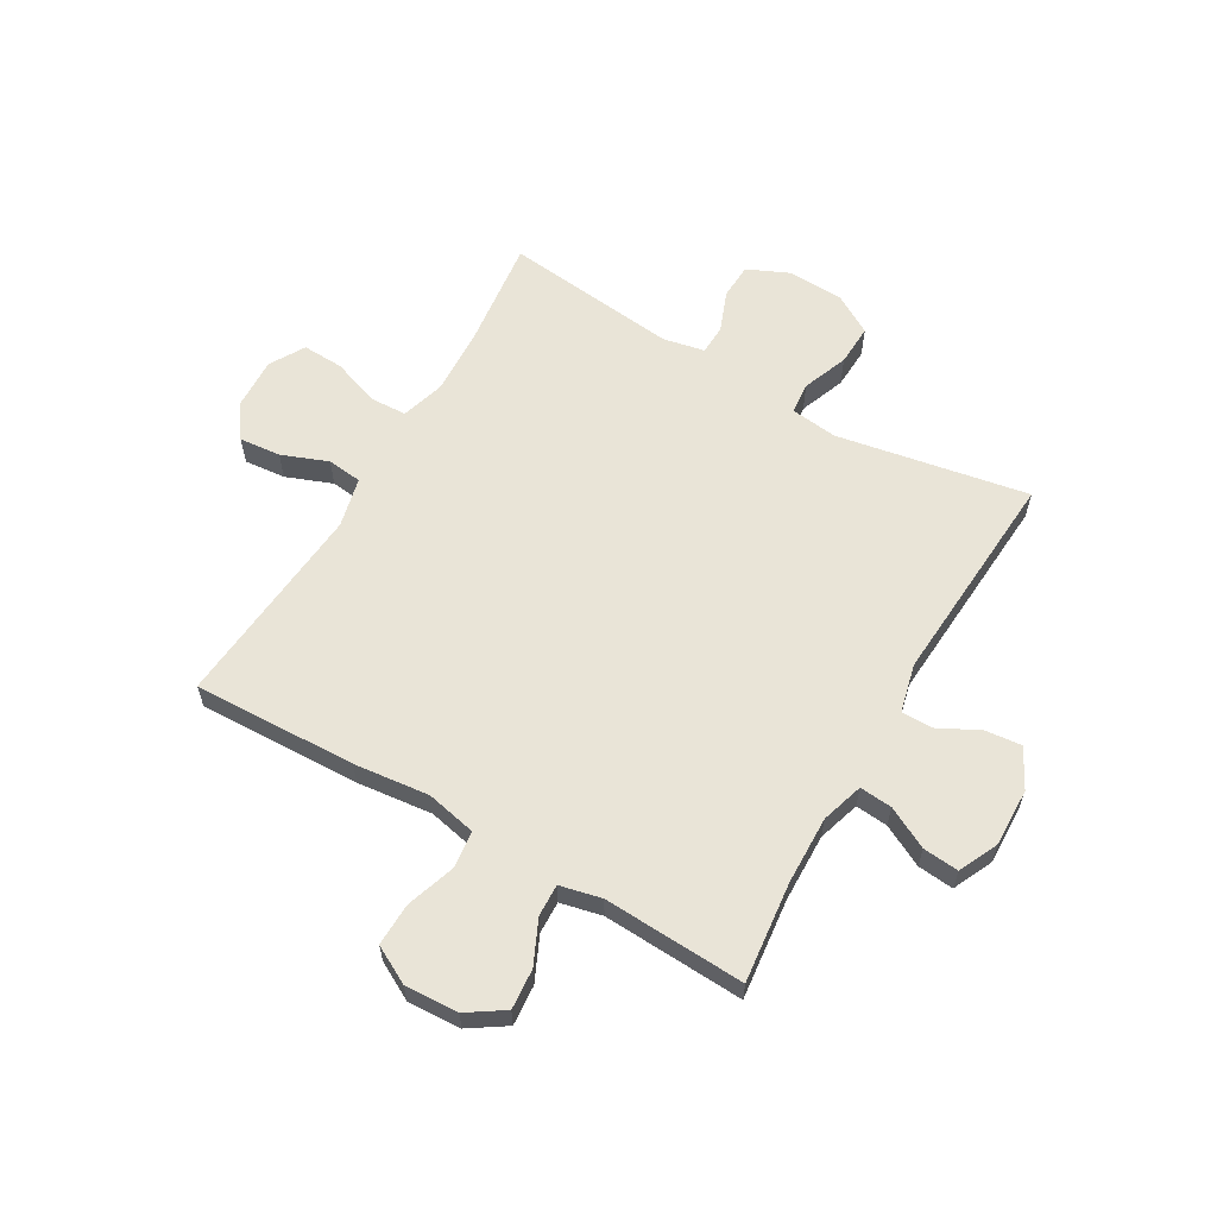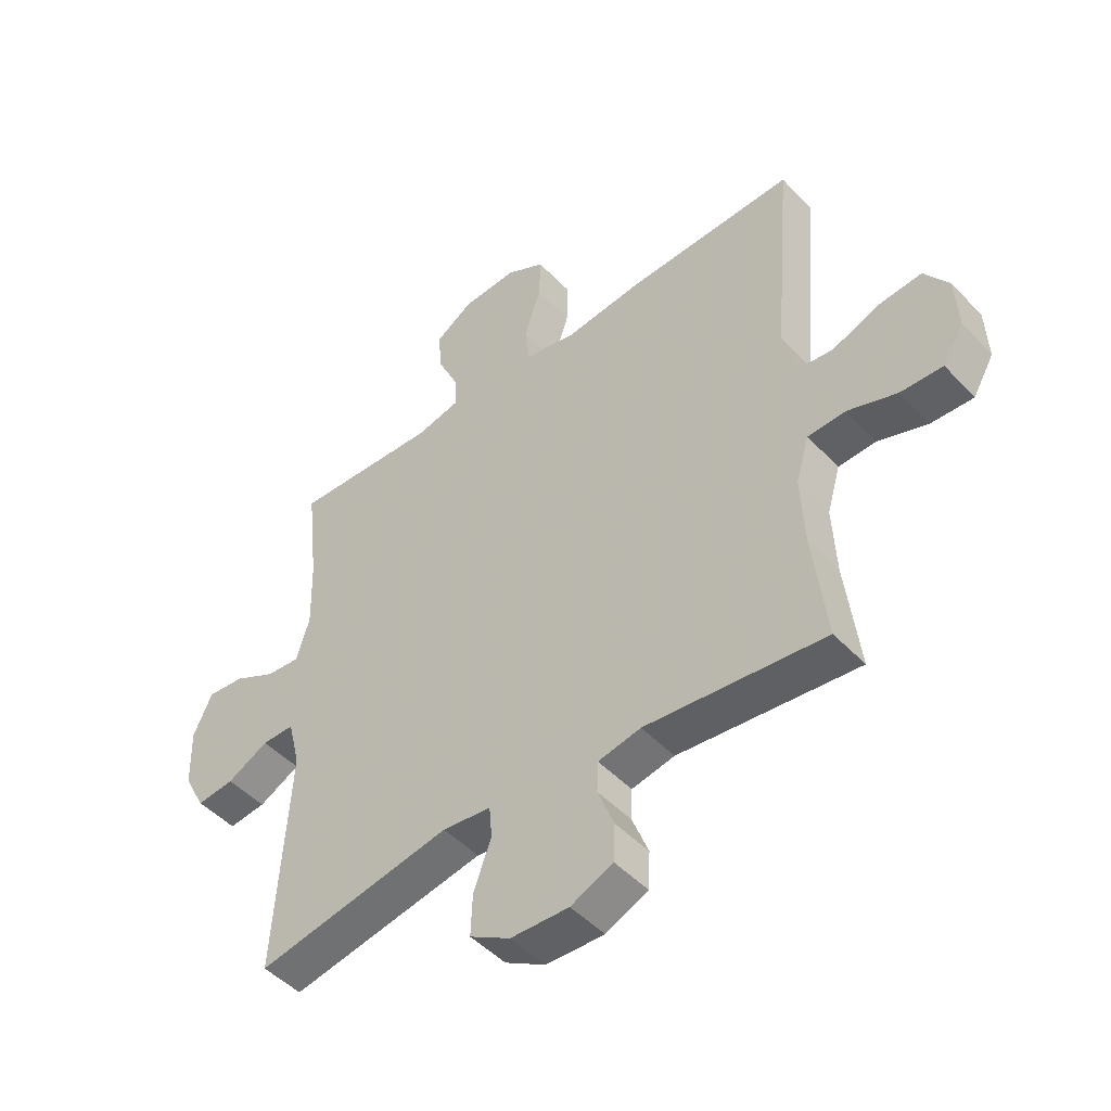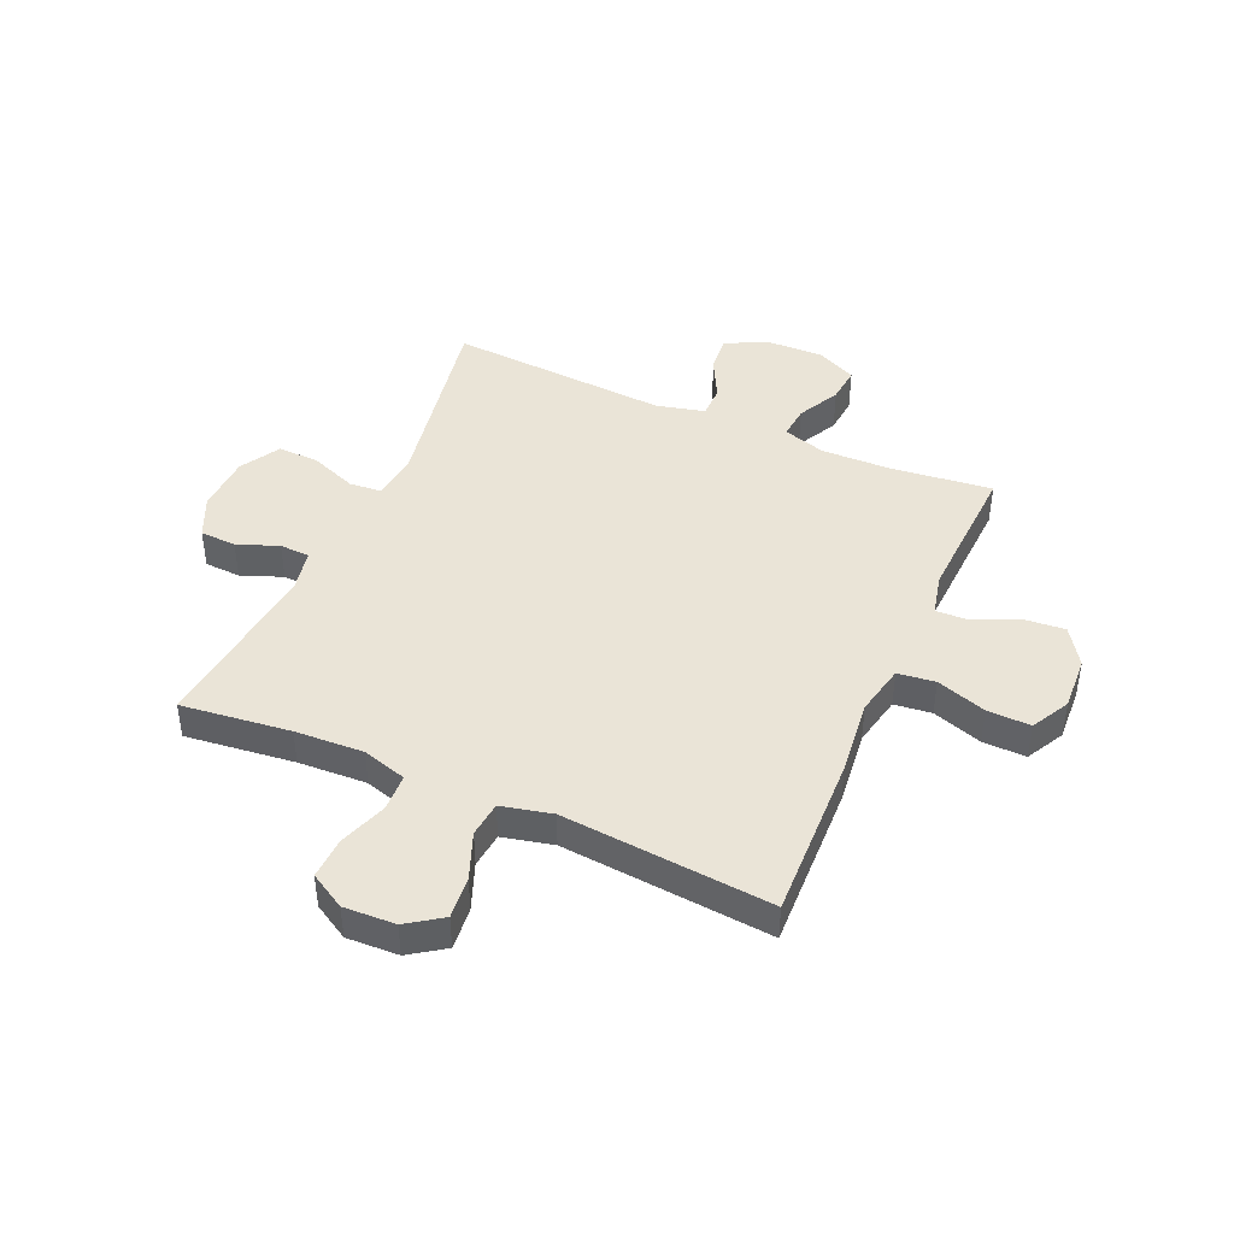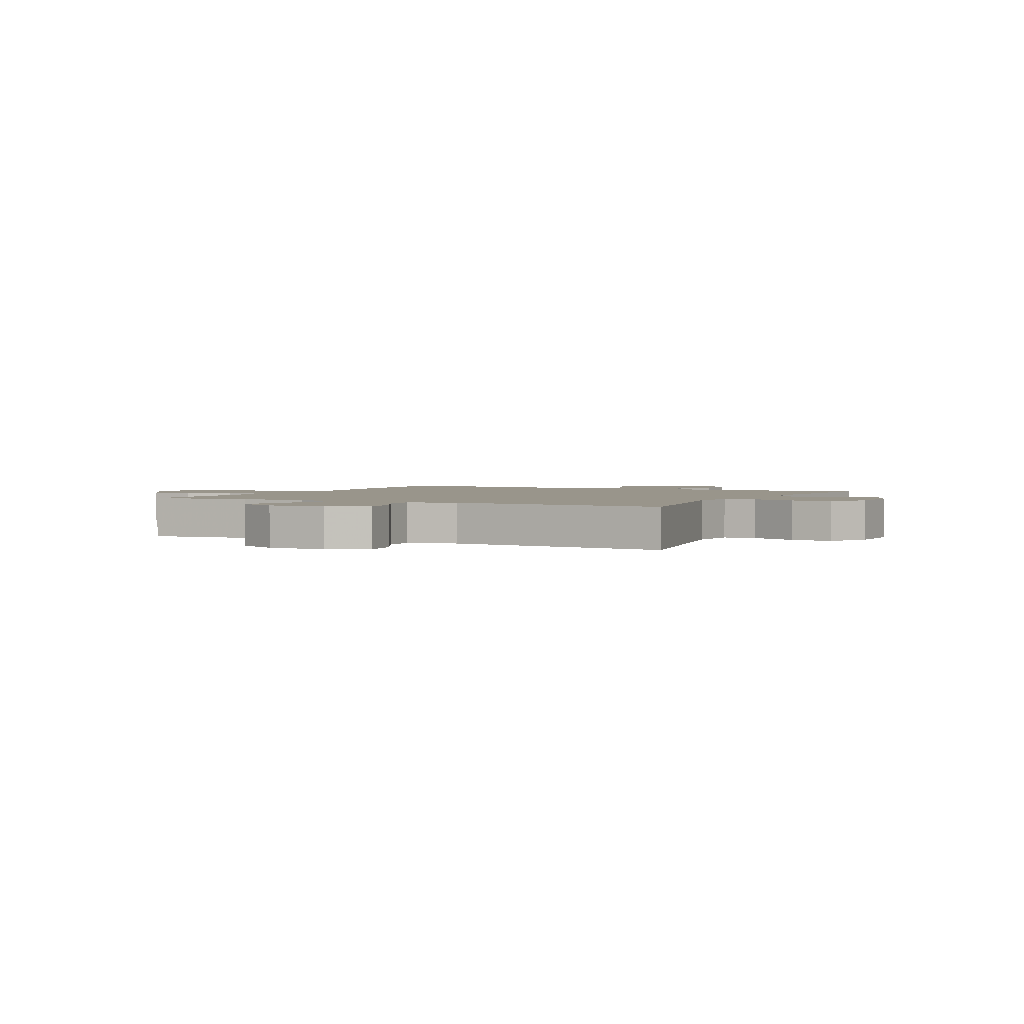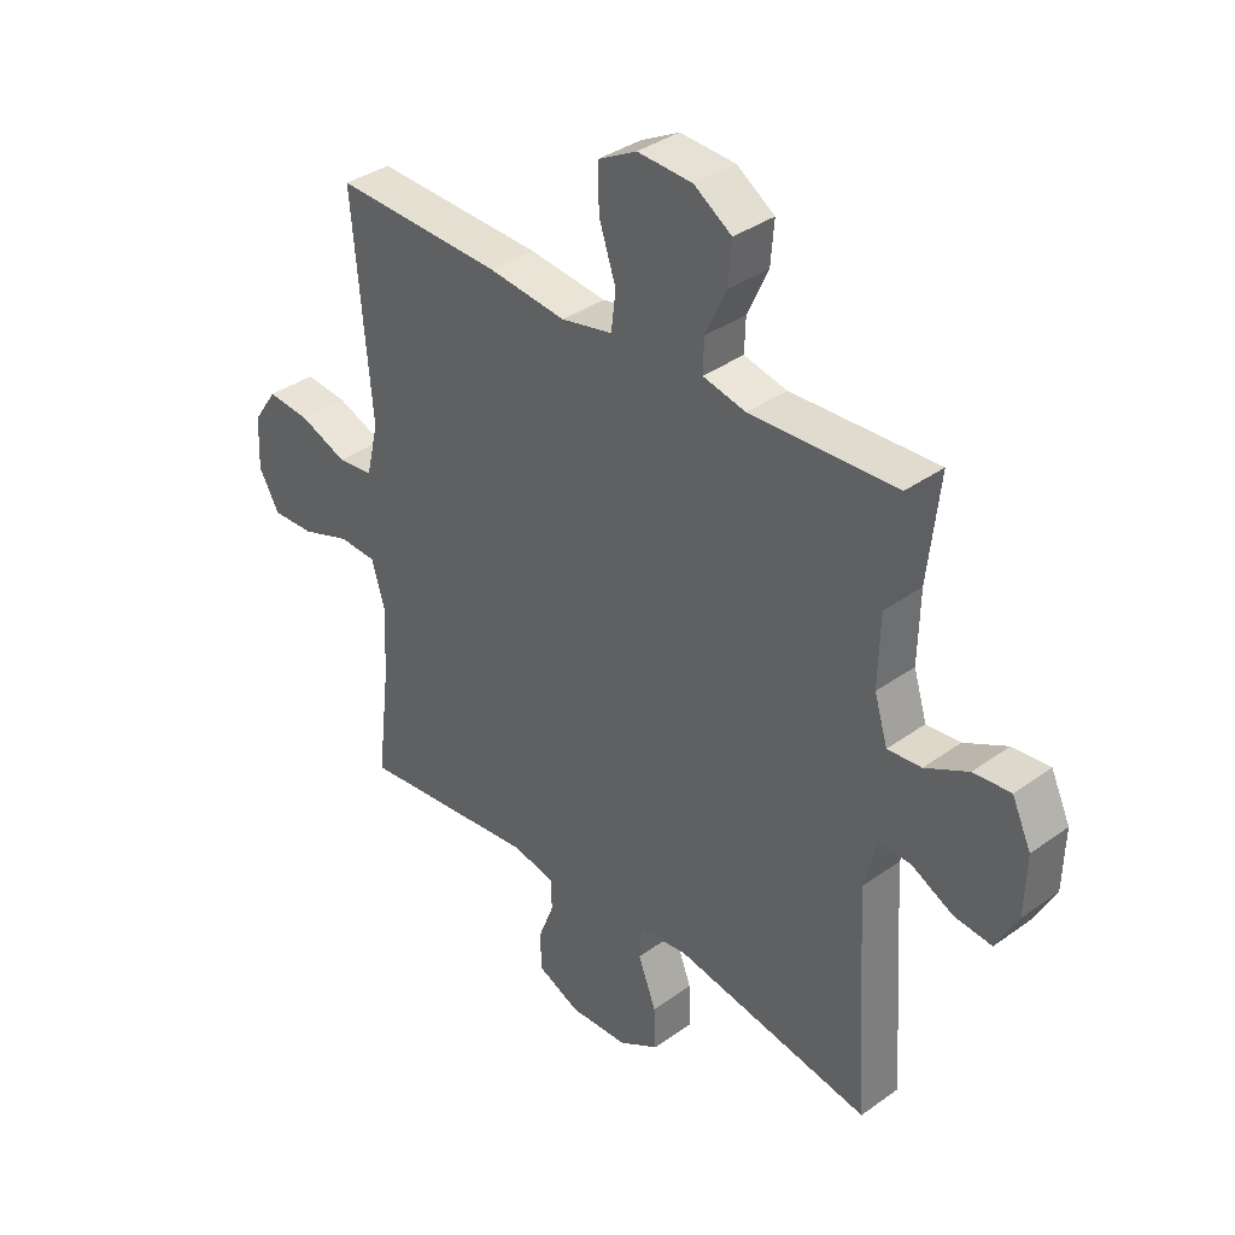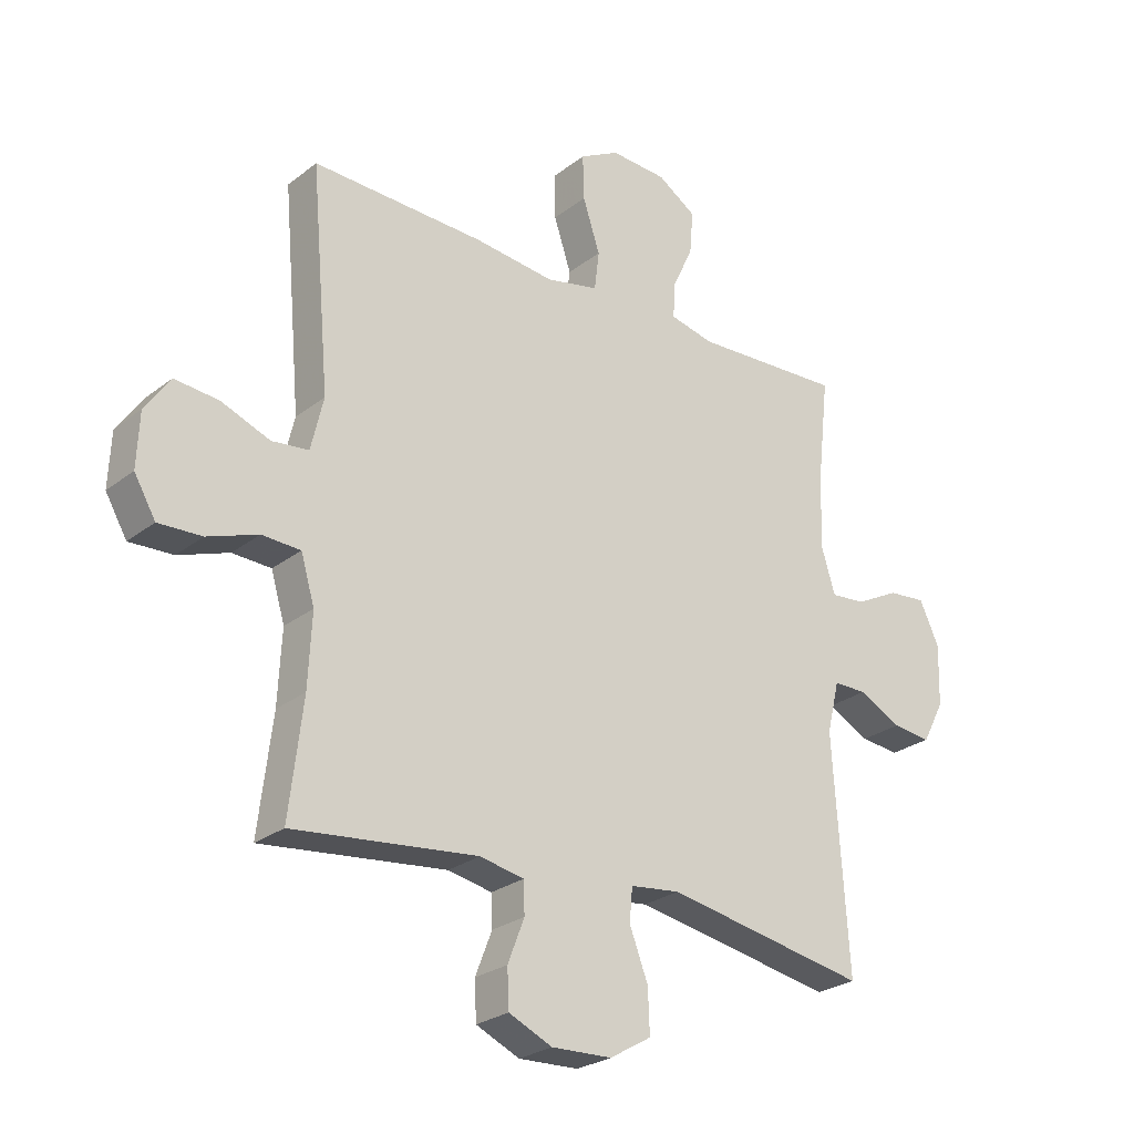
<metadata>
{"format":"obj","ext":"obj","renderer":"f3d","projection":"perspective","resolution":1024,"background":"white","views":[{"elev":60.8,"azim":30.2,"up":"+Y"},{"elev":-47.9,"azim":-139.2,"up":"+Z"},{"elev":43.7,"azim":-66.2,"up":"+Y"},{"elev":2.2,"azim":116.8,"up":"+Y"},{"elev":36.4,"azim":46.9,"up":"+Z"},{"elev":-25.9,"azim":-39.4,"up":"+Z"}]}
</metadata>
<code>
v 0.5 0.07 0.5
v 0.48 0.07 0.321
v 0.477 0.07 0.2
v 0.5 0.07 0.125
v 0.558 0.07 0.13
v 0.632 0.07 0.168
v 0.696 0.07 0.174
v 0.729 0.07 0.103
v 0.726 0.07 0
v 0.689 0.07 -0.07
v 0.624 0.07 -0.063
v 0.552 0.07 -0.026
v 0.496 0.07 -0.026
v 0.475 0.07 -0.112
v 0.5 0.07 -0.5
v 0.16 0.07 -0.438
v 0.076 0.07 -0.448
v 0.071 0.07 -0.504
v 0.102 0.07 -0.585
v 0.105 0.07 -0.658
v 0.035 0.07 -0.699
v -0.066 0.07 -0.703
v -0.139 0.07 -0.67
v -0.142 0.07 -0.606
v -0.114 0.07 -0.534
v -0.116 0.07 -0.481
v -0.19 0.07 -0.466
v -0.5 0.07 -0.5
v -0.477 0.07 -0.308
v -0.471 0.07 -0.187
v -0.494 0.07 -0.109
v -0.559 0.07 -0.106
v -0.644 0.07 -0.136
v -0.717 0.07 -0.139
v -0.753 0.07 -0.077
v -0.749 0.07 0.014
v -0.707 0.07 0.075
v -0.633 0.07 0.068
v -0.551 0.07 0.036
v -0.489 0.07 0.043
v -0.468 0.07 0.132
v -0.5 0.07 0.5
v -0.209 0.07 0.49
v -0.075 0.07 0.475
v 0.014 0.07 0.494
v 0.022 0.07 0.56
v -0.007 0.07 0.648
v -0.009 0.07 0.724
v 0.058 0.07 0.76
v 0.153 0.07 0.755
v 0.218 0.07 0.712
v 0.212 0.07 0.64
v 0.176 0.07 0.562
v 0.174 0.07 0.505
v 0.248 0.07 0.488
v 0.5 0 0.5
v 0.48 0 0.321
v 0.477 0 0.2
v 0.5 0 0.125
v 0.558 0 0.13
v 0.632 0 0.168
v 0.696 0 0.174
v 0.729 0 0.103
v 0.726 0 0
v 0.689 0 -0.07
v 0.624 0 -0.063
v 0.552 0 -0.026
v 0.496 0 -0.026
v 0.475 0 -0.112
v 0.5 0 -0.5
v 0.16 0 -0.438
v 0.076 0 -0.448
v 0.071 0 -0.504
v 0.102 0 -0.585
v 0.105 0 -0.658
v 0.035 0 -0.699
v -0.066 0 -0.703
v -0.139 0 -0.67
v -0.142 0 -0.606
v -0.114 0 -0.534
v -0.116 0 -0.481
v -0.19 0 -0.466
v -0.5 0 -0.5
v -0.477 0 -0.308
v -0.471 0 -0.187
v -0.494 0 -0.109
v -0.559 0 -0.106
v -0.644 0 -0.136
v -0.717 0 -0.139
v -0.753 0 -0.077
v -0.749 0 0.014
v -0.707 0 0.075
v -0.633 0 0.068
v -0.551 0 0.036
v -0.489 0 0.043
v -0.468 0 0.132
v -0.5 0 0.5
v -0.209 0 0.49
v -0.075 0 0.475
v 0.014 0 0.494
v 0.022 0 0.56
v -0.007 0 0.648
v -0.009 0 0.724
v 0.058 0 0.76
v 0.153 0 0.755
v 0.218 0 0.712
v 0.212 0 0.64
v 0.176 0 0.562
v 0.174 0 0.505
v 0.248 0 0.488
f 50 51 52 53
f 50 53 54
f 49 50 54
f 46 47 48 49
f 45 46 49 54
f 44 45 54 55
f 41 42 43 44
f 40 41 44 55
f 36 37 38 39
f 34 35 36 39
f 32 33 34 39
f 31 32 39 40
f 30 31 40 55
f 27 28 29
f 26 27 29 30
f 22 23 24 25
f 22 25 26
f 21 22 26
f 18 19 20 21
f 17 18 21 26
f 14 15 16
f 13 14 16 17
f 9 10 11 12
f 9 12 13
f 8 9 13
f 5 6 7 8
f 4 5 8 13
f 3 4 13 17
f 30 55 1 2
f 17 26 30
f 2 3 17 30
f 108 107 106 105
f 109 108 105
f 109 105 104
f 104 103 102 101
f 109 104 101 100
f 110 109 100 99
f 99 98 97 96
f 110 99 96 95
f 94 93 92 91
f 94 91 90 89
f 94 89 88 87
f 95 94 87 86
f 110 95 86 85
f 84 83 82
f 85 84 82 81
f 80 79 78 77
f 81 80 77
f 81 77 76
f 76 75 74 73
f 81 76 73 72
f 71 70 69
f 72 71 69 68
f 67 66 65 64
f 68 67 64
f 68 64 63
f 63 62 61 60
f 68 63 60 59
f 72 68 59 58
f 57 56 110 85
f 85 81 72
f 85 72 58 57
f 1 56 57 2
f 2 57 58 3
f 3 58 59 4
f 4 59 60 5
f 5 60 61 6
f 6 61 62 7
f 7 62 63 8
f 8 63 64 9
f 9 64 65 10
f 10 65 66 11
f 11 66 67 12
f 12 67 68 13
f 13 68 69 14
f 14 69 70 15
f 15 70 71 16
f 16 71 72 17
f 17 72 73 18
f 18 73 74 19
f 19 74 75 20
f 20 75 76 21
f 21 76 77 22
f 22 77 78 23
f 23 78 79 24
f 24 79 80 25
f 25 80 81 26
f 26 81 82 27
f 27 82 83 28
f 28 83 84 29
f 29 84 85 30
f 30 85 86 31
f 31 86 87 32
f 32 87 88 33
f 33 88 89 34
f 34 89 90 35
f 35 90 91 36
f 36 91 92 37
f 37 92 93 38
f 38 93 94 39
f 39 94 95 40
f 40 95 96 41
f 41 96 97 42
f 42 97 98 43
f 43 98 99 44
f 44 99 100 45
f 45 100 101 46
f 46 101 102 47
f 47 102 103 48
f 48 103 104 49
f 49 104 105 50
f 50 105 106 51
f 51 106 107 52
f 52 107 108 53
f 53 108 109 54
f 54 109 110 55
f 55 110 56 1

</code>
